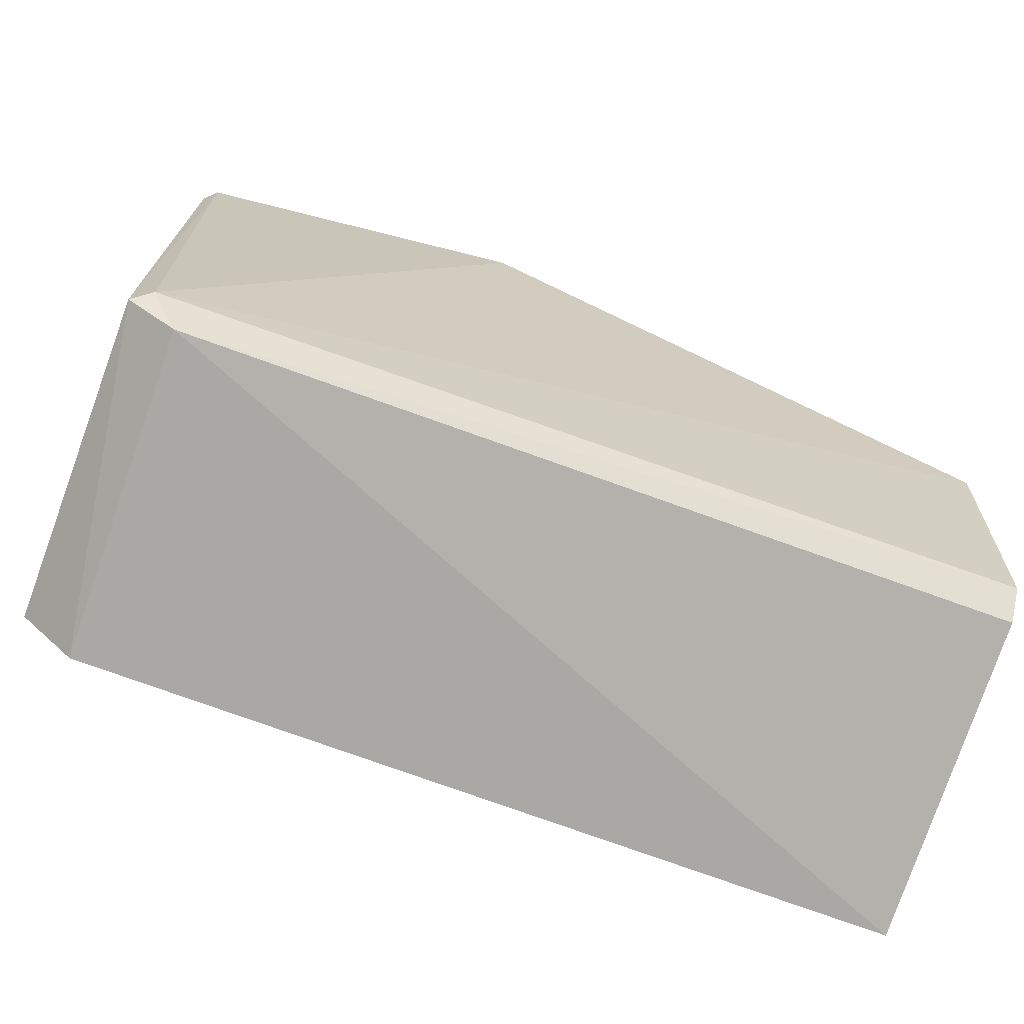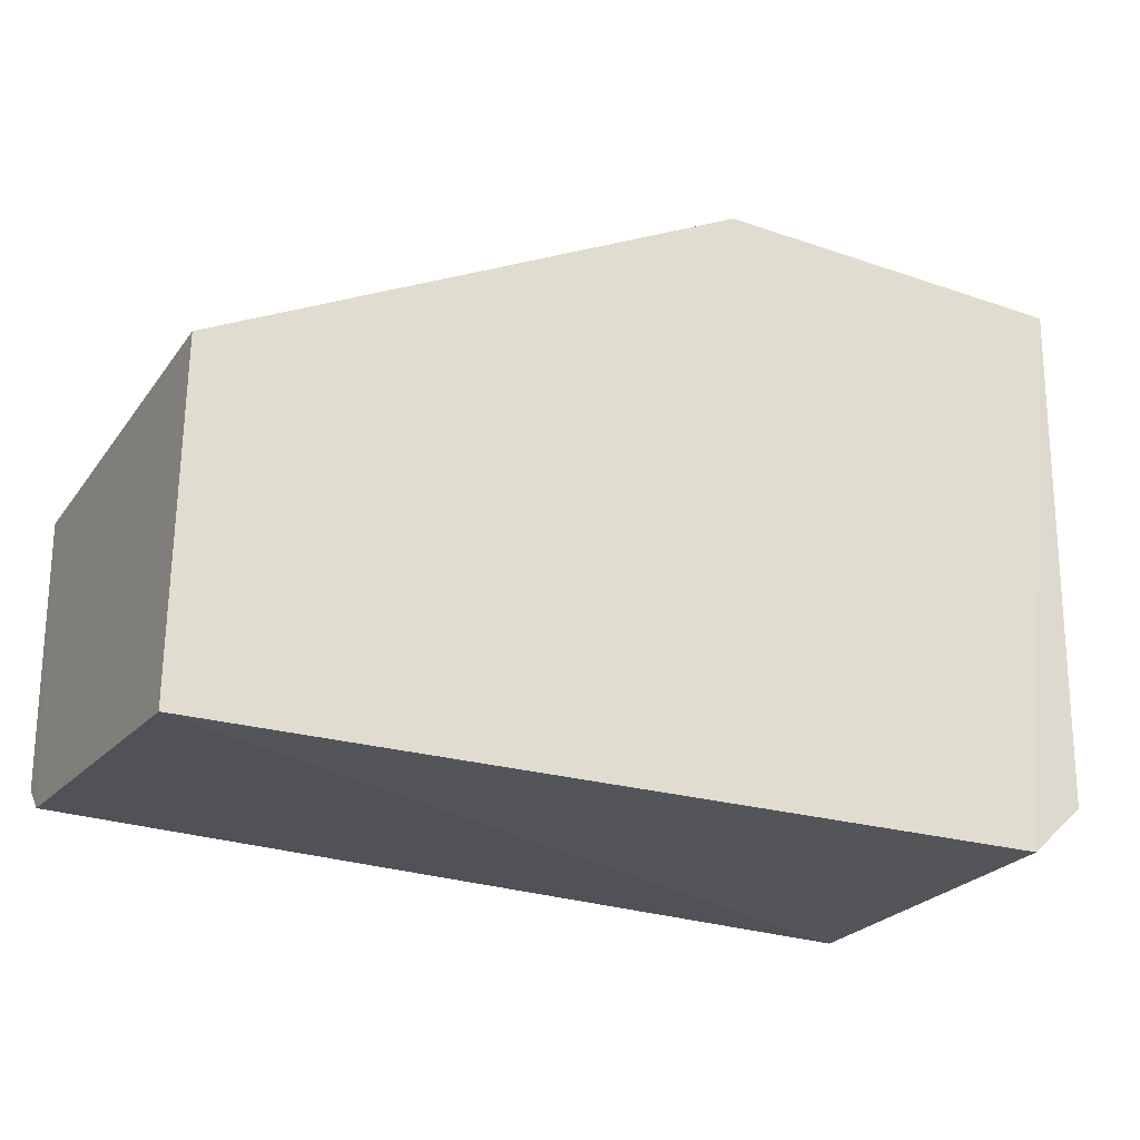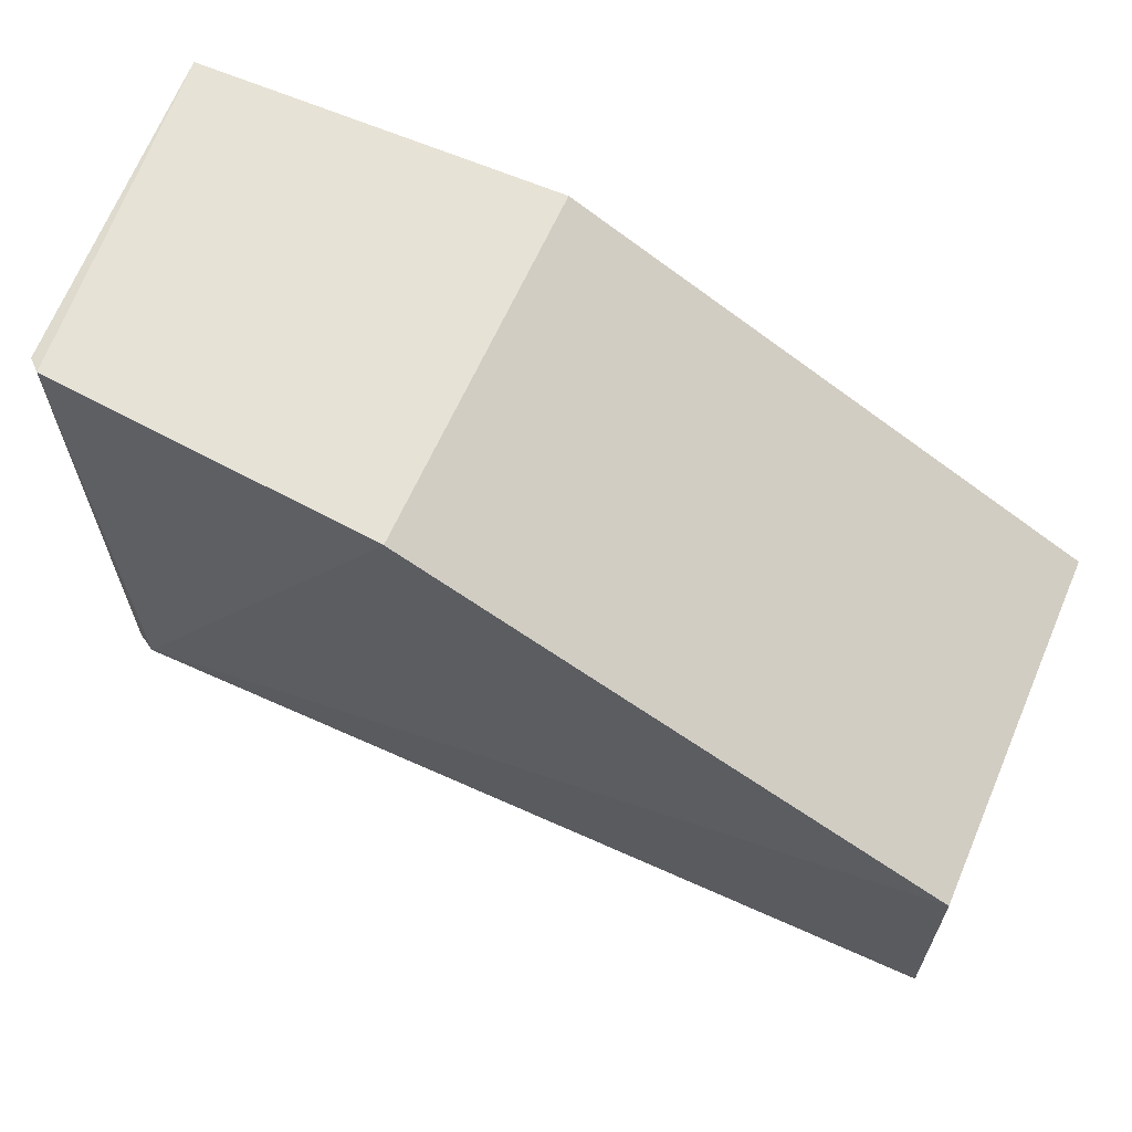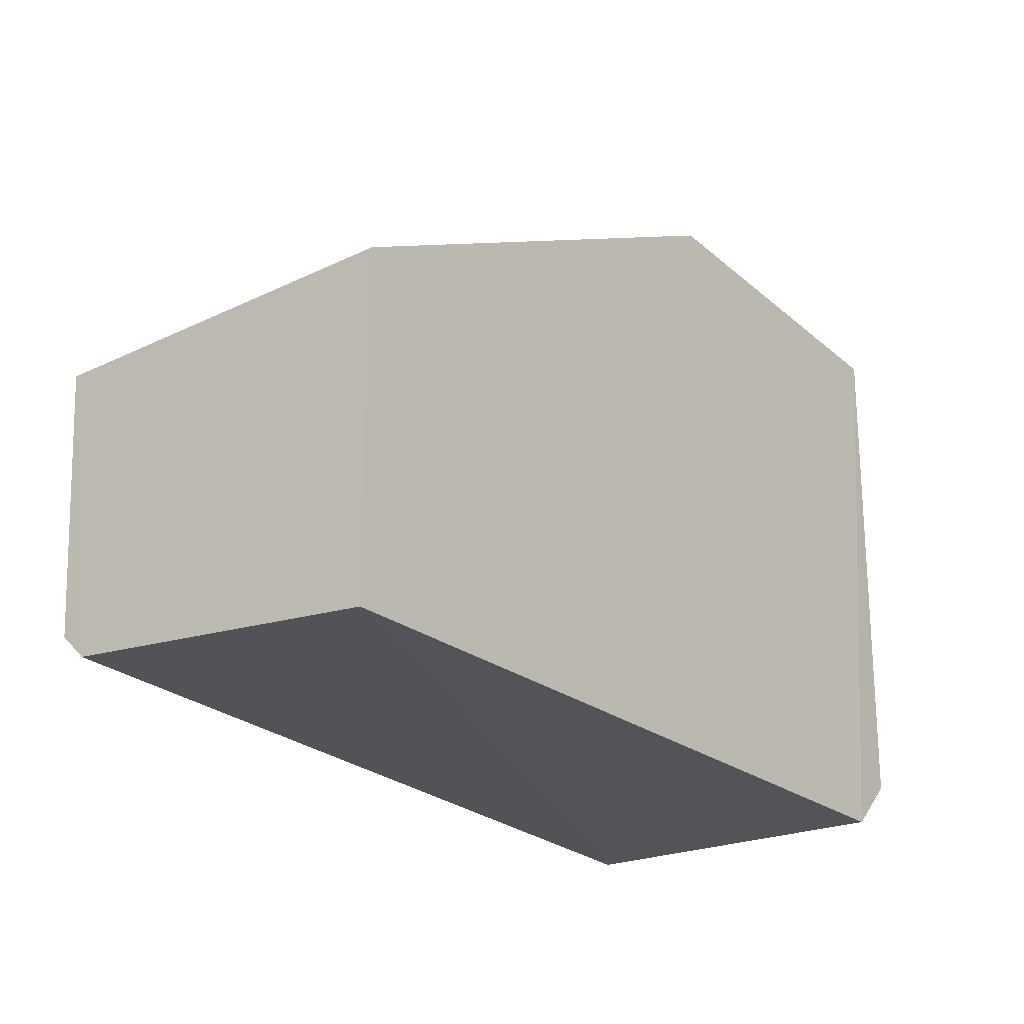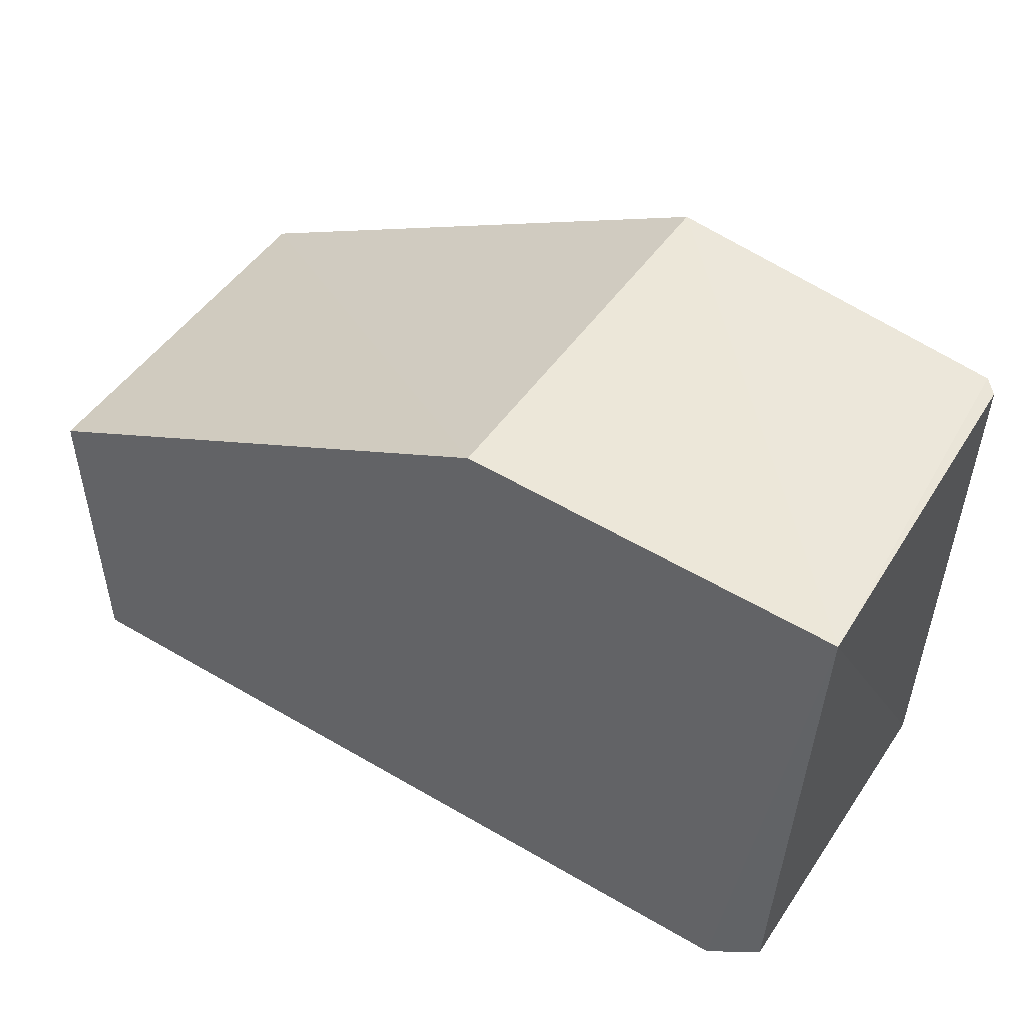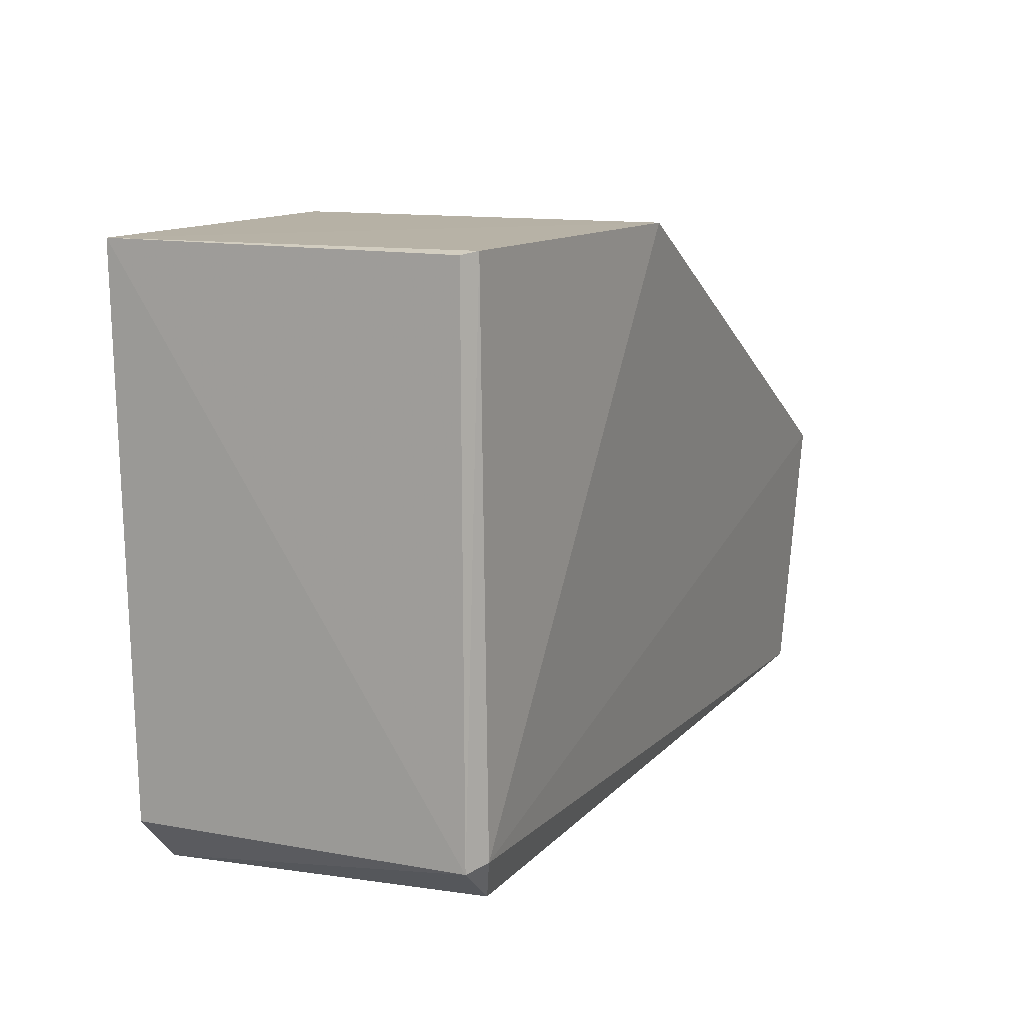
<metadata>
{"format":"obj","ext":"obj","renderer":"f3d","projection":"perspective","resolution":1024,"background":"white","views":[{"elev":-72.2,"azim":160.5,"up":"+Y"},{"elev":-27.6,"azim":-28.1,"up":"+Y"},{"elev":62.9,"azim":-156.5,"up":"+Y"},{"elev":-26.3,"azim":-52.9,"up":"+Y"},{"elev":50.4,"azim":33.9,"up":"+Y"},{"elev":12.1,"azim":114.1,"up":"+Y"}]}
</metadata>
<code>
v 0.07476 -0.02418 0.01488
v 0.07406 -0.04541 0.01486
v 0.07298 -0.04525 0.001397
v 0.03976 -0.03561 0.000346
v 0.03976 -0.03565 0.01487
v 0.07355 -0.02424 0.001428
v 0.07379 -0.04548 0.001909
v 0.07185 -0.04752 0.01496
v 0.06032 -0.02422 0.0001706
v 0.07404 -0.02436 0.001887
v 0.06033 -0.02422 0.01487
v 0.03975 -0.04888 0.0149
v 0.03977 -0.0474 0.002183
v 0.03978 -0.04639 0.001155
v 0.07182 -0.04701 0.002007
f 7 1 2
f 7 3 6
f 8 2 1
f 8 7 2
f 9 6 3
f 9 3 4
f 9 1 6
f 10 7 6
f 10 6 1
f 10 1 7
f 11 8 1
f 11 5 8
f 11 1 9
f 11 9 4
f 11 4 5
f 12 8 5
f 12 5 4
f 13 12 4
f 14 13 4
f 14 4 3
f 15 3 7
f 15 7 8
f 15 8 12
f 15 12 13
f 15 14 3
f 15 13 14

</code>
